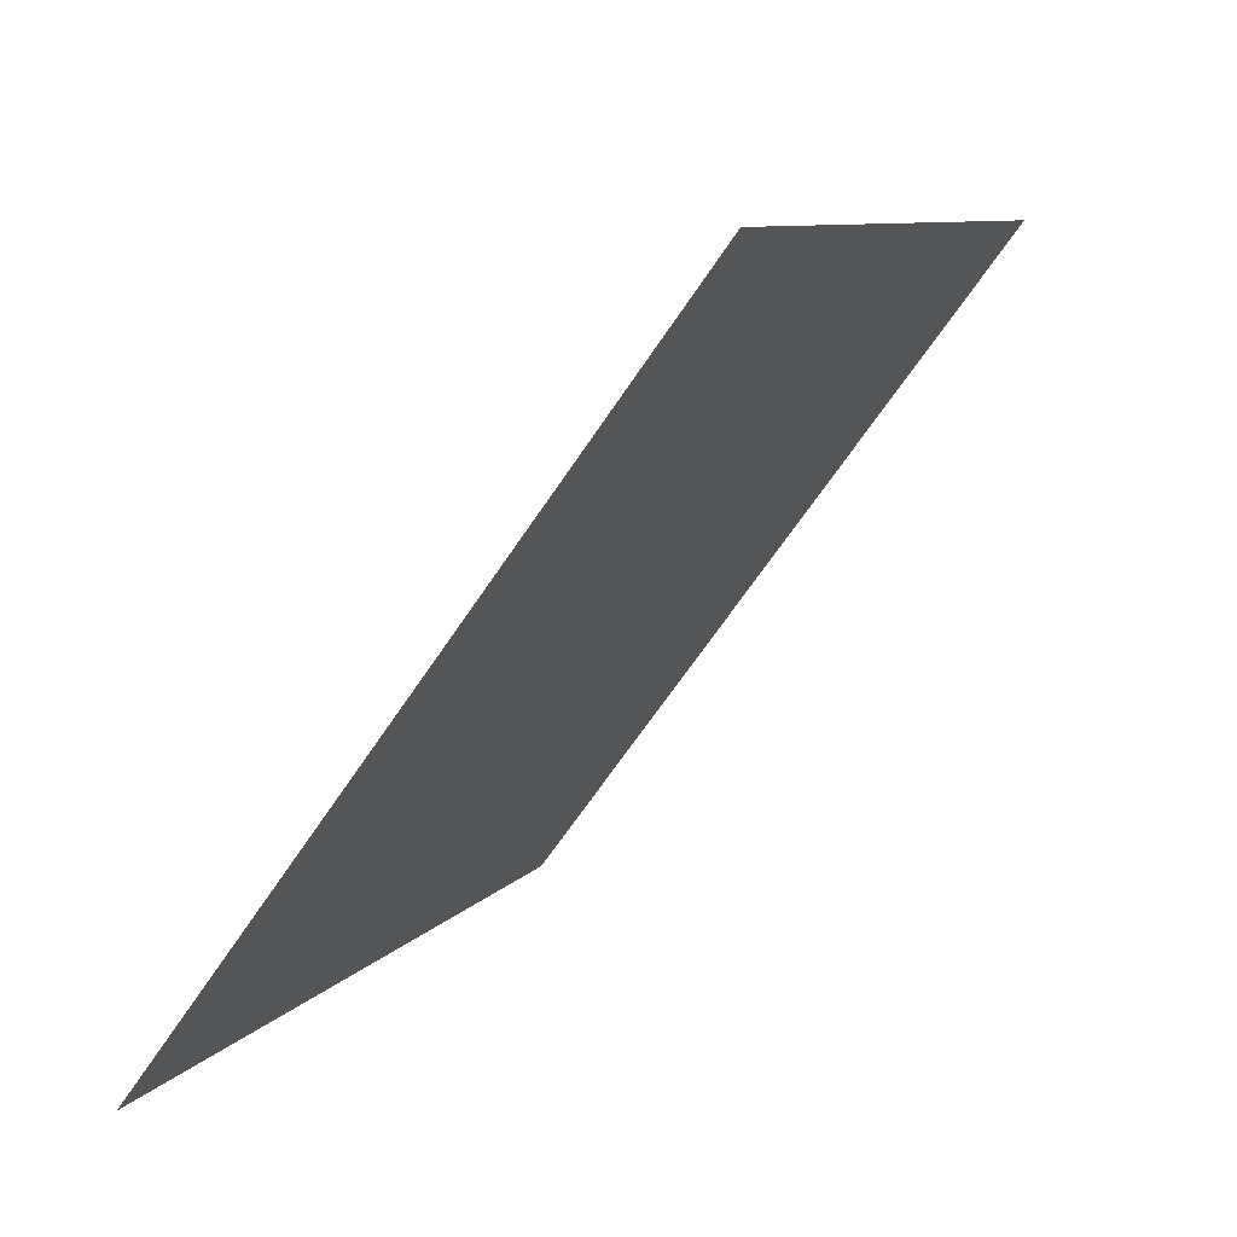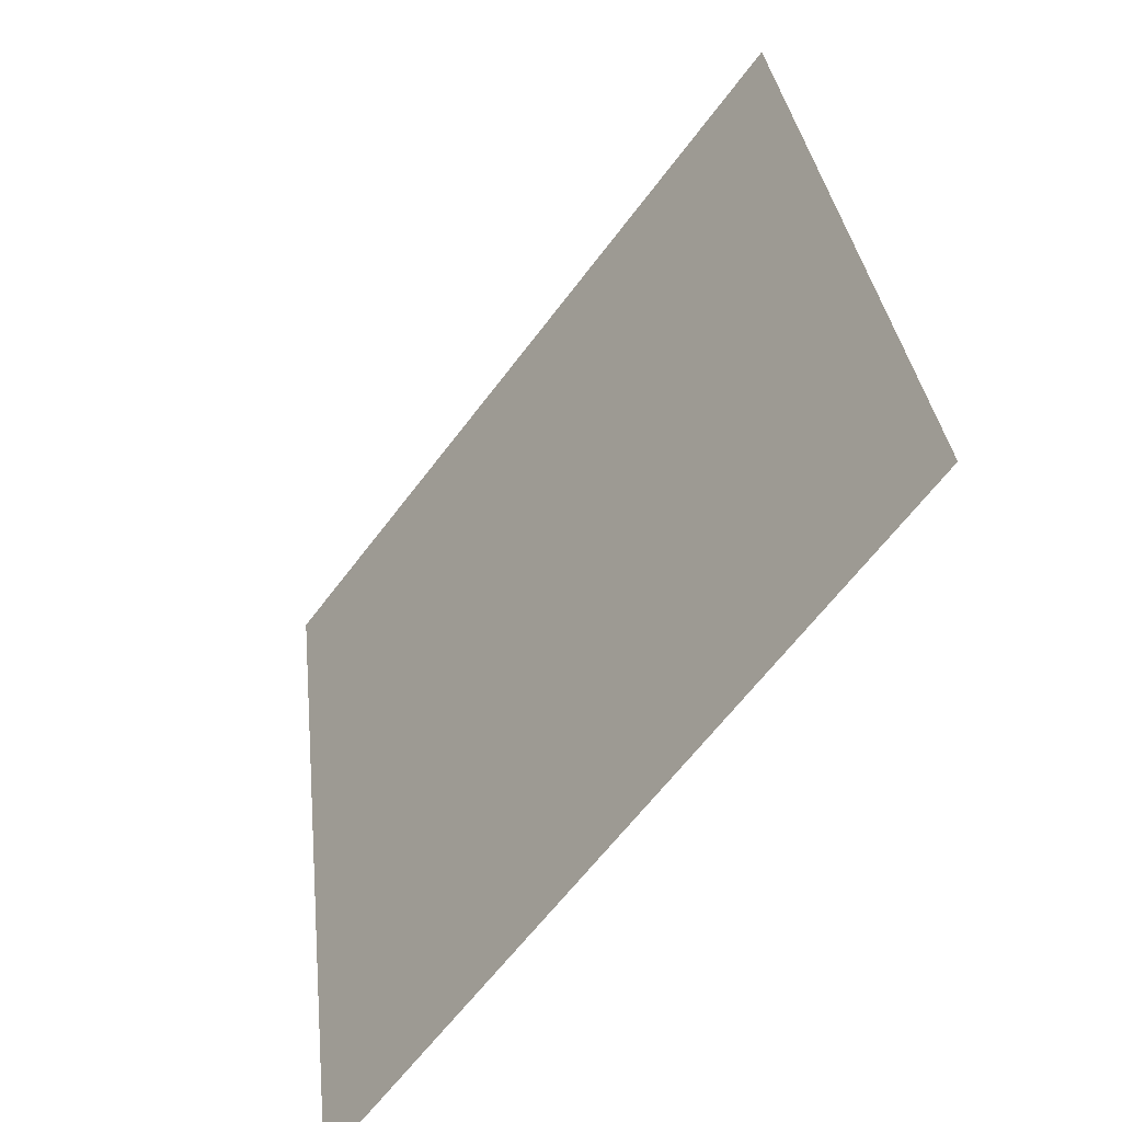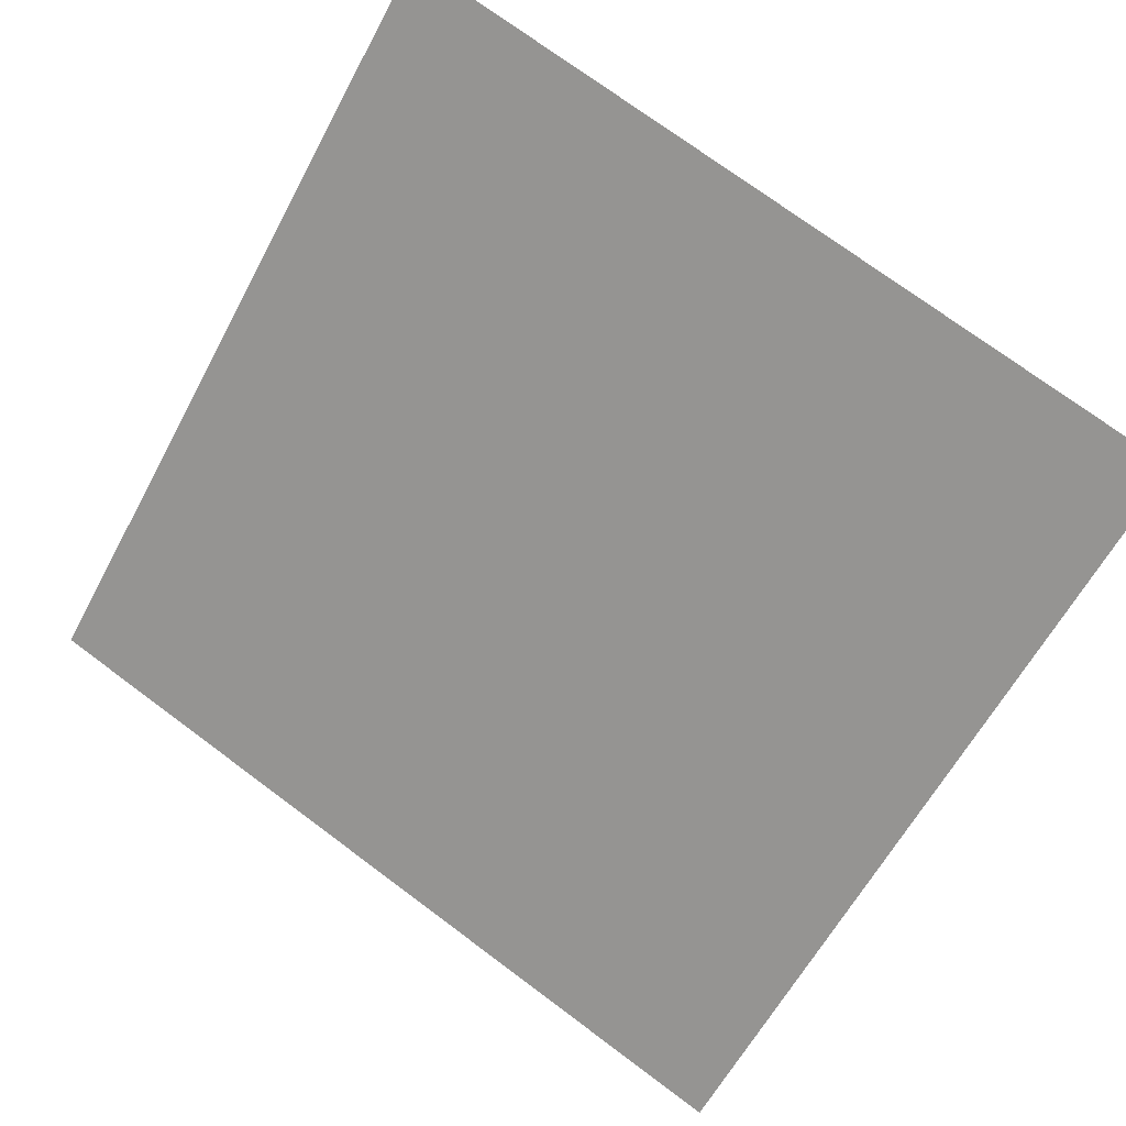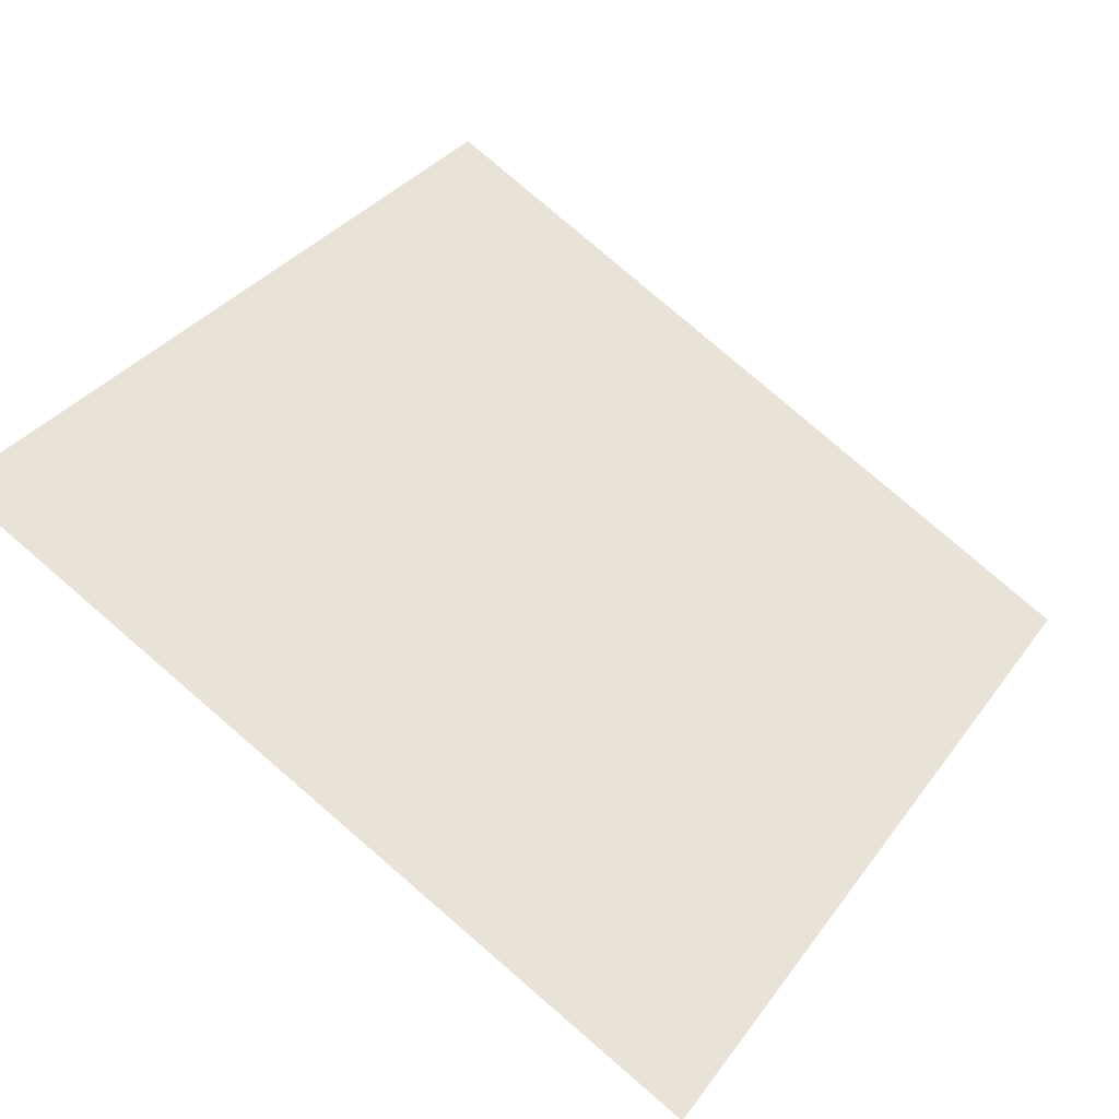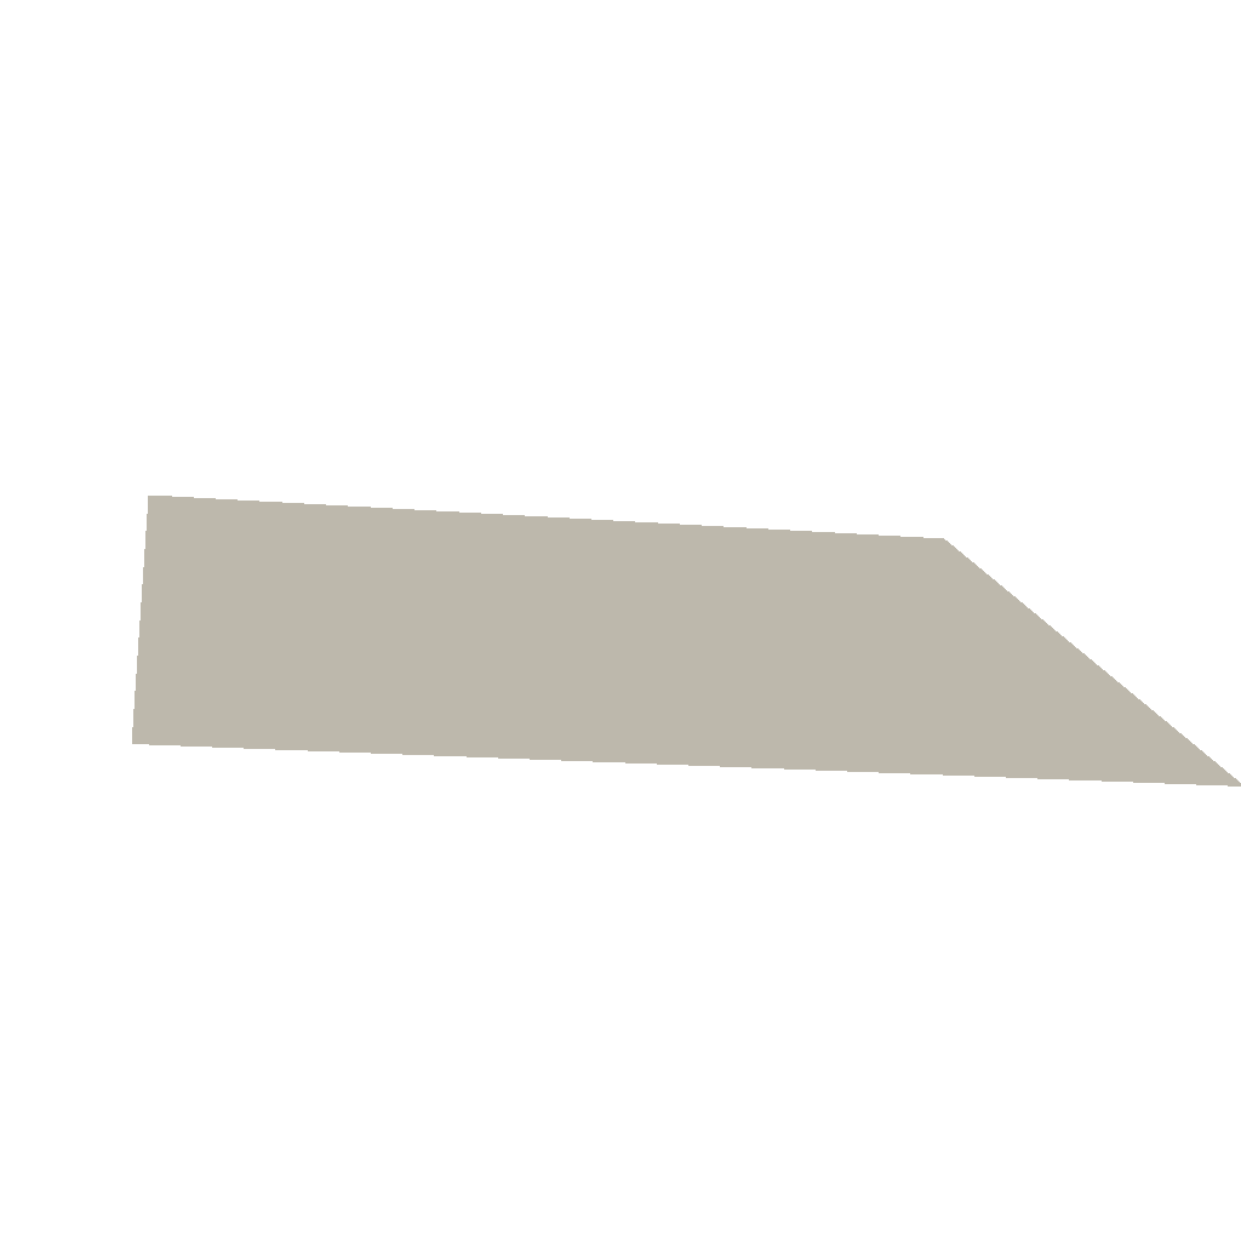
<metadata>
{"format":"obj","ext":"obj","renderer":"f3d","projection":"perspective","resolution":1024,"background":"white","views":[{"elev":8.1,"azim":109.9,"up":"+Z"},{"elev":32.0,"azim":82.6,"up":"+Z"},{"elev":76.4,"azim":-142.9,"up":"+Y"},{"elev":78.6,"azim":41.1,"up":"+Y"},{"elev":-22.3,"azim":170.0,"up":"+Y"}]}
</metadata>
<code>
v 0.1025 0.9133 0.6797
v 0.09591 0.9134 0.6797
v 0.09603 0.9173 0.685
v 0.1026 0.9172 0.6849
f 4 3 2 1

</code>
